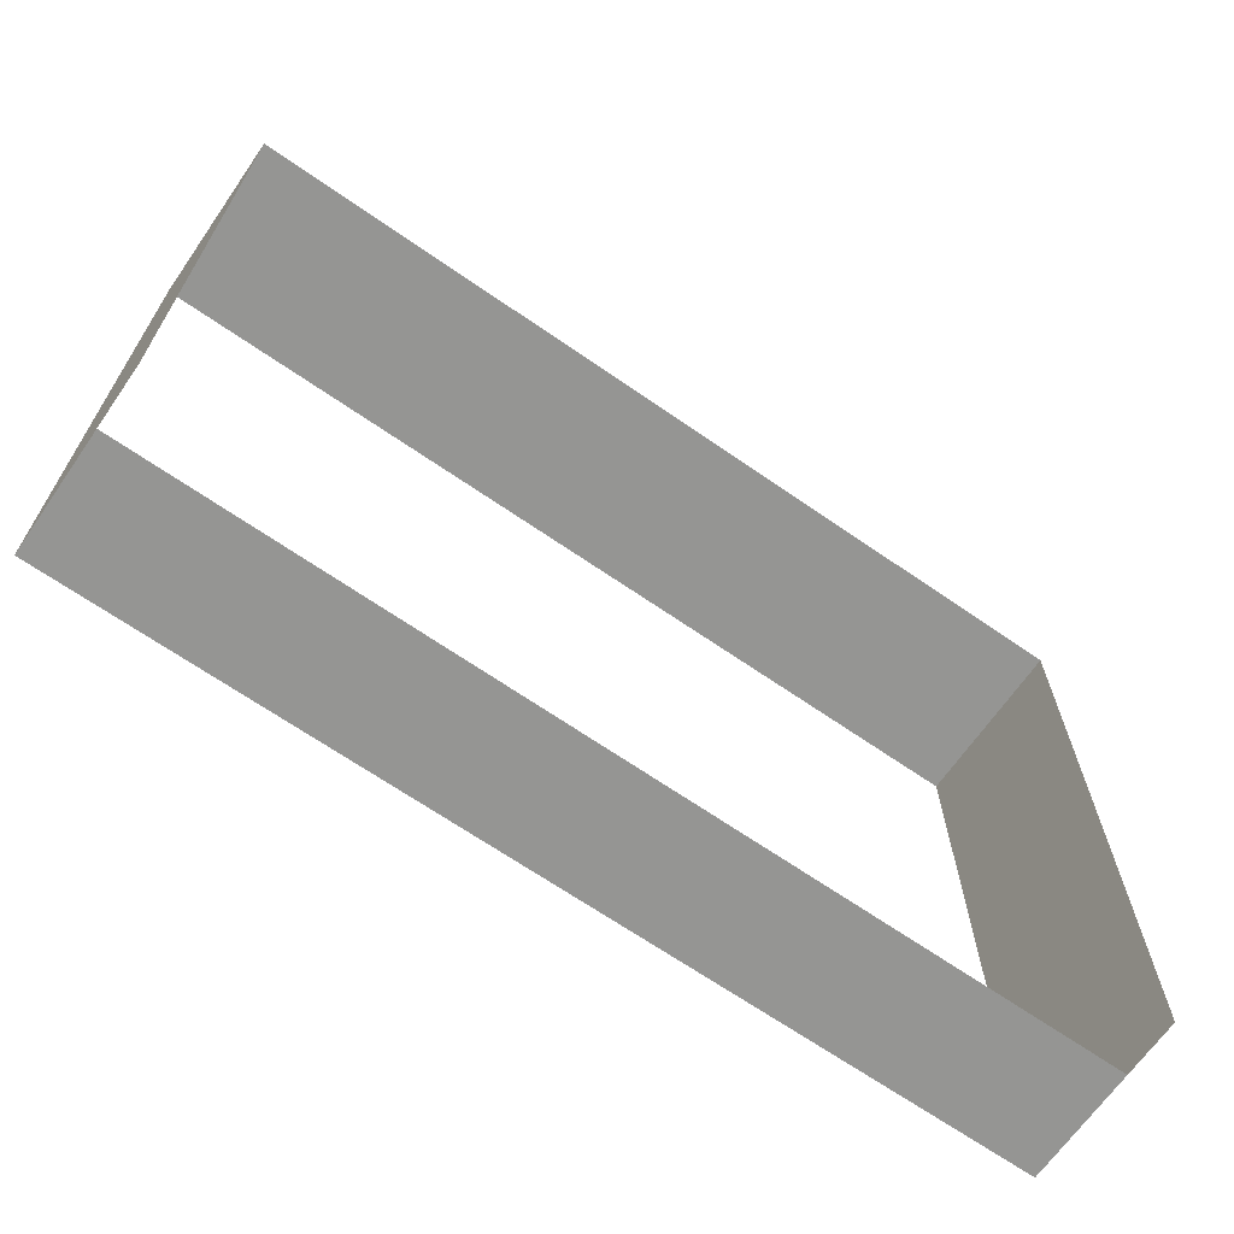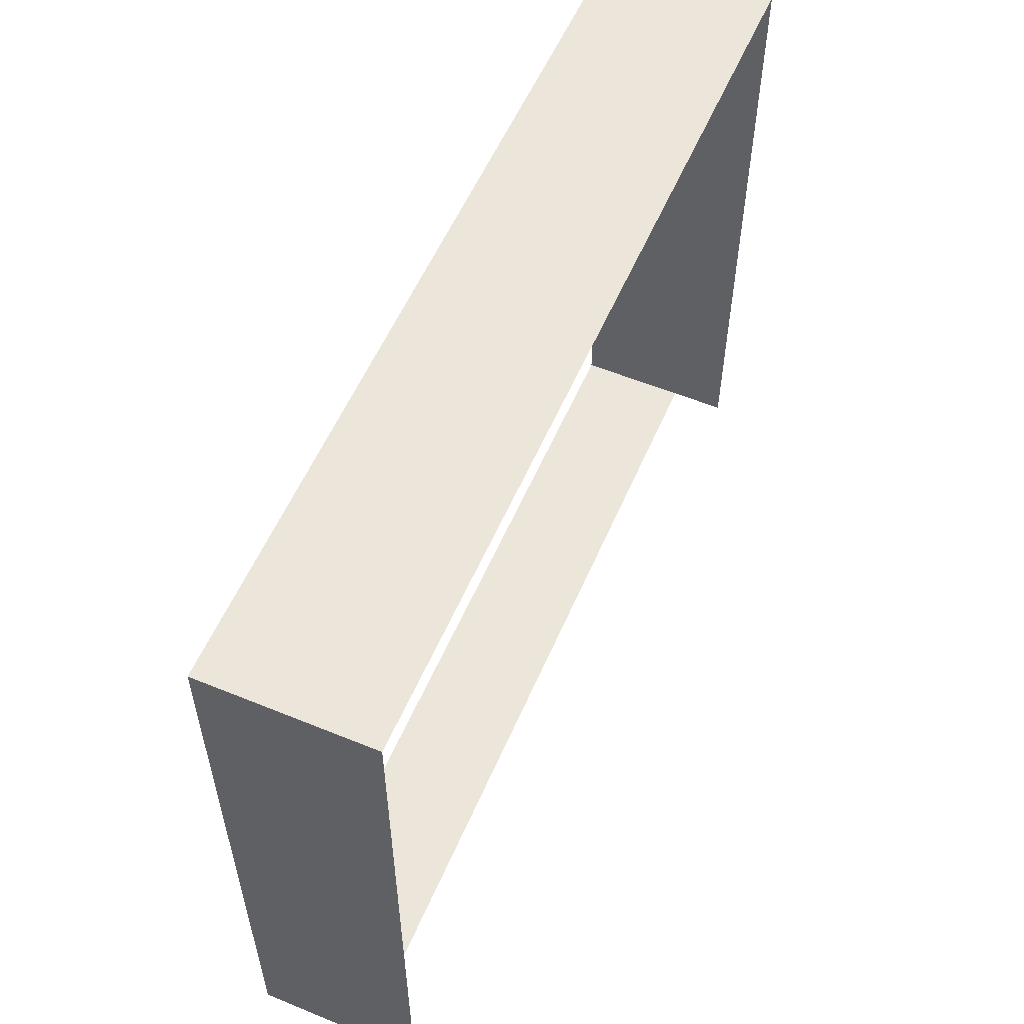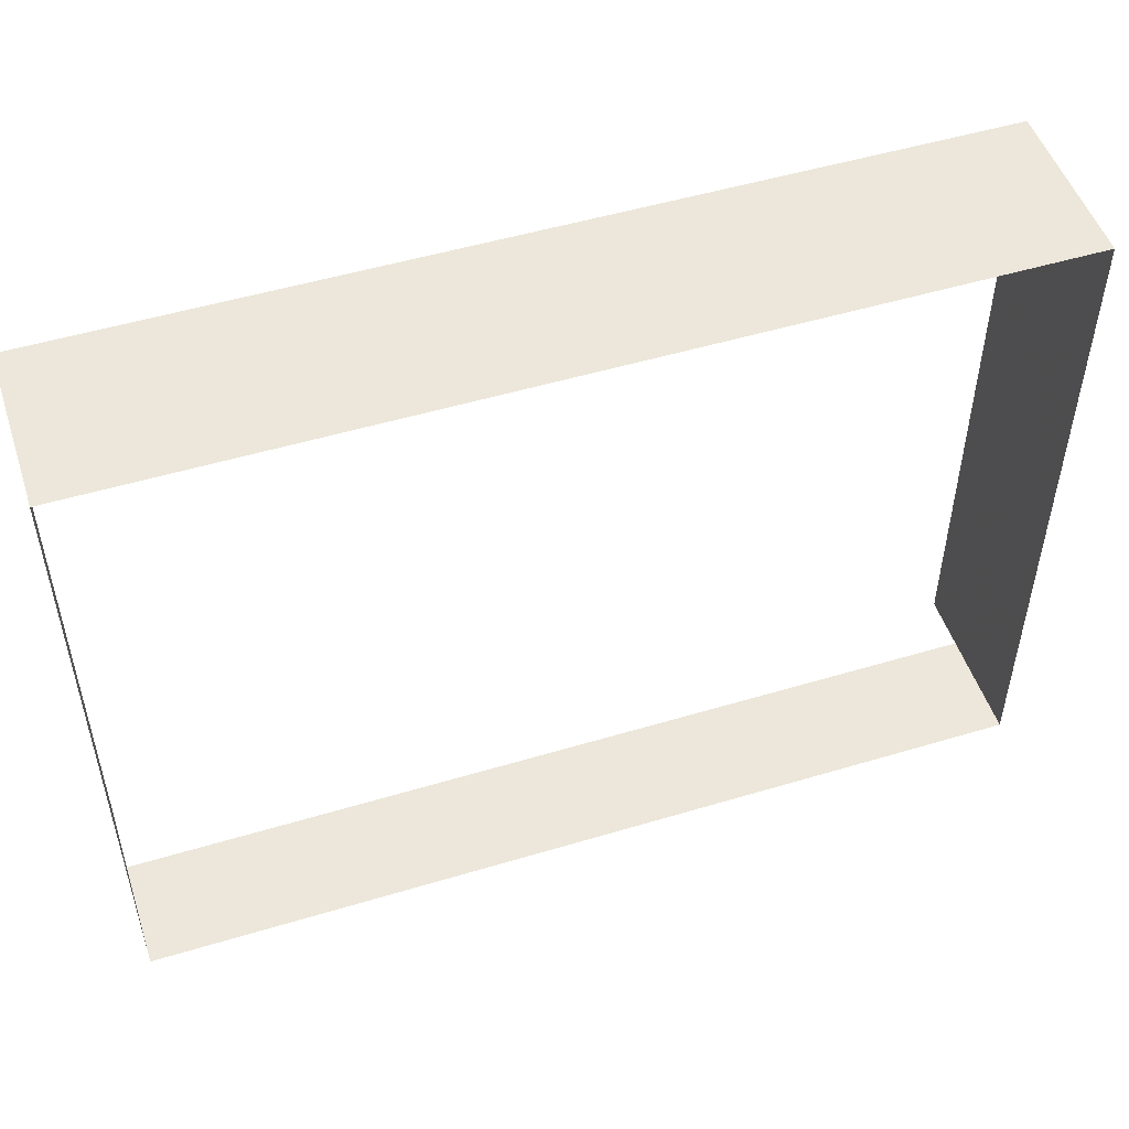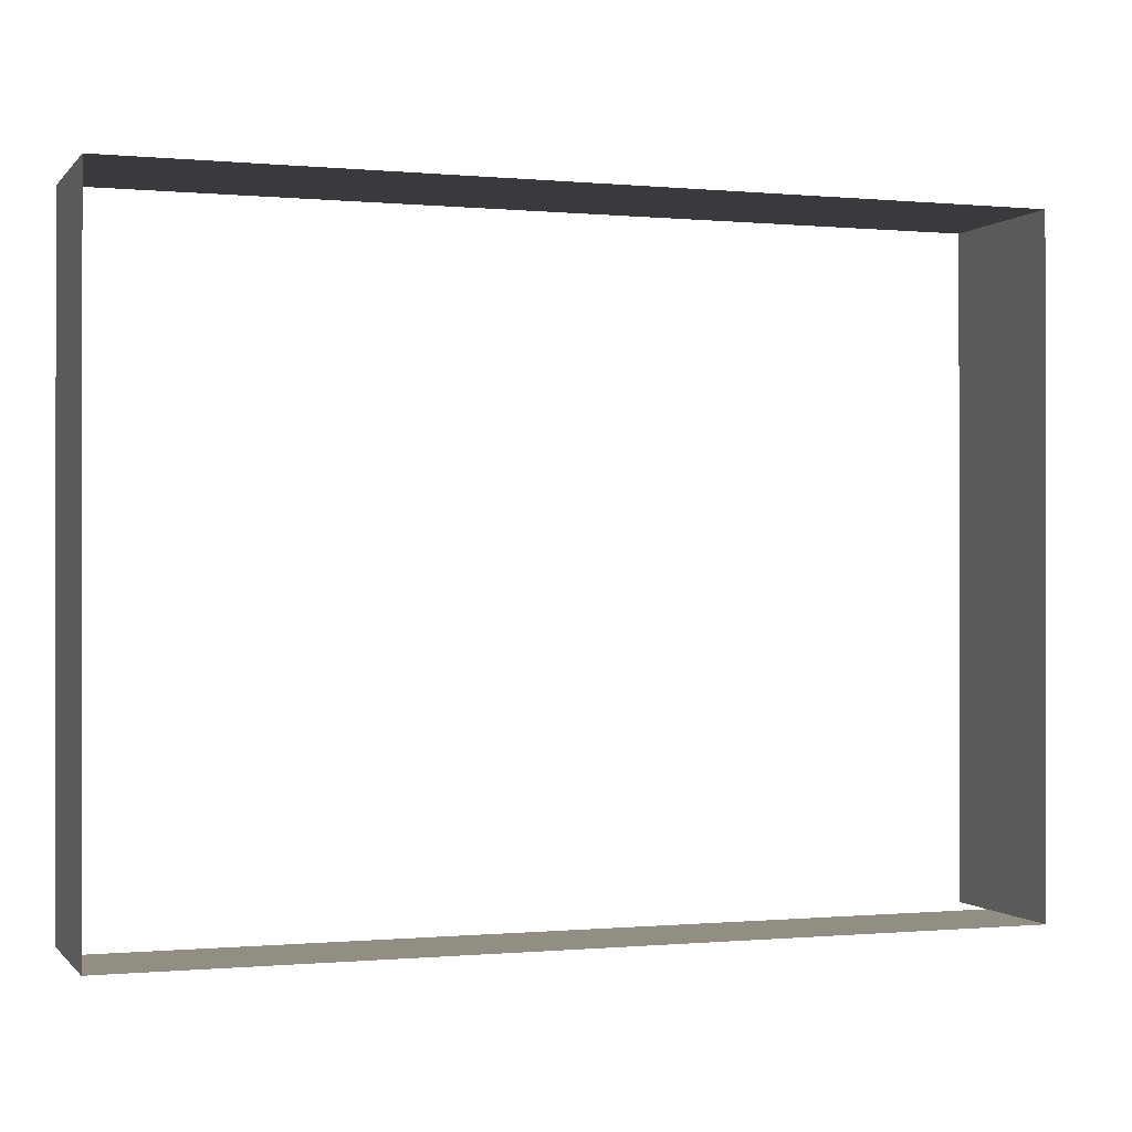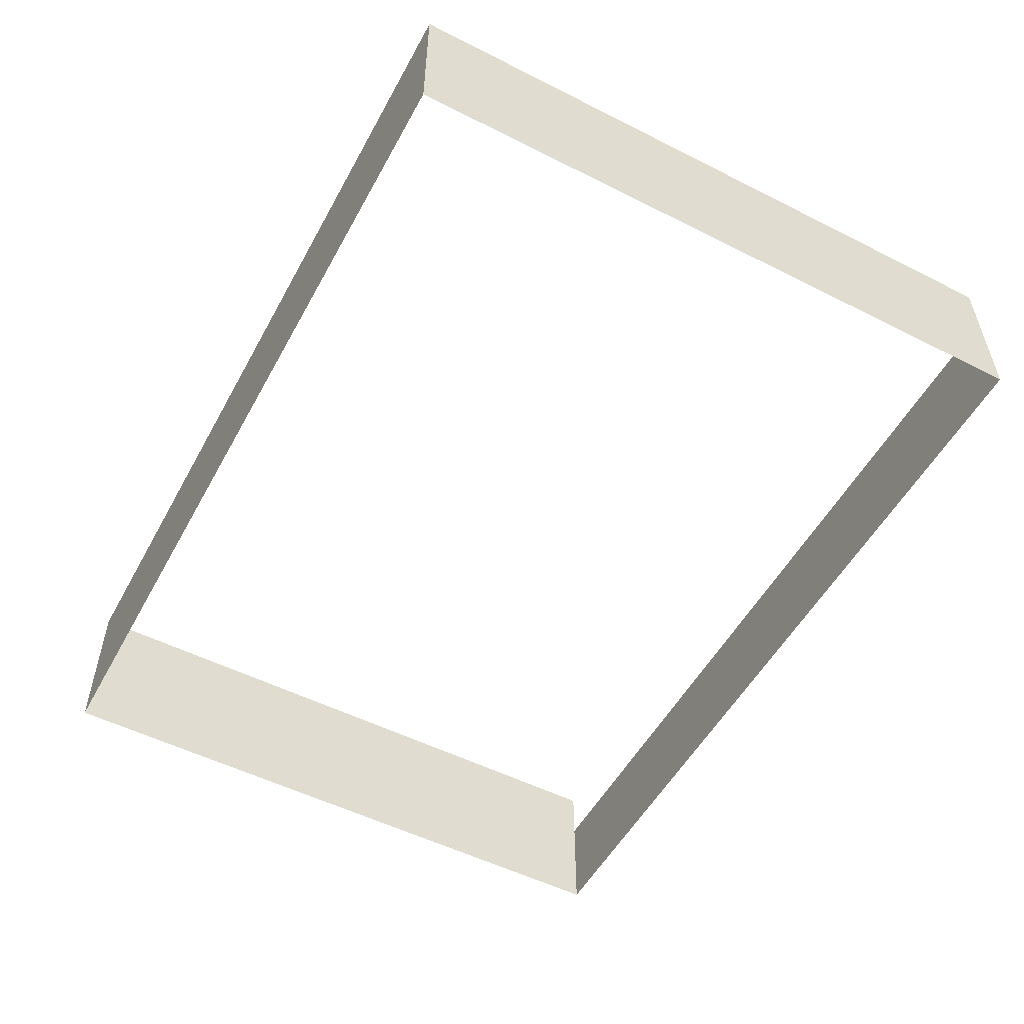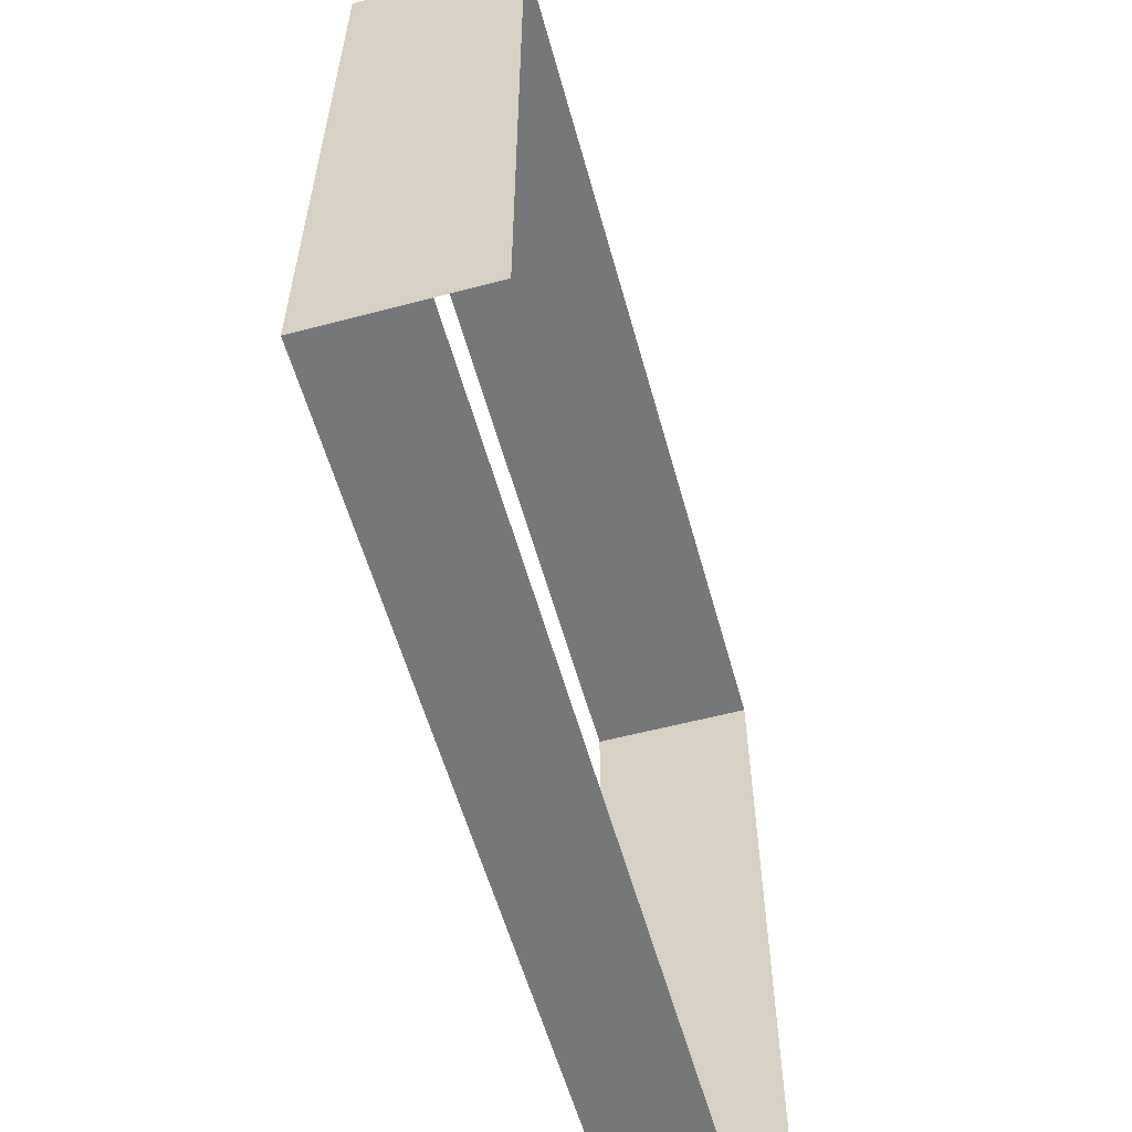
<metadata>
{"format":"obj","ext":"obj","renderer":"f3d","projection":"perspective","resolution":1024,"background":"white","views":[{"elev":-67.3,"azim":145.2,"up":"+Z"},{"elev":56.3,"azim":113.2,"up":"+Z"},{"elev":50.7,"azim":-18.2,"up":"+Z"},{"elev":-0.4,"azim":-19.2,"up":"+Z"},{"elev":-53.2,"azim":61.7,"up":"+Y"},{"elev":-57.1,"azim":105.4,"up":"+Z"}]}
</metadata>
<code>
v 364 1786 -1184
v 364 1785 -1184
v 364 1784 -1184
v 364 1787 -1184
v 364 1786 -1184
v 364 1784 -1184
v 364 1792 -1184
v 364 1787 -1184
v 364 1784 -1184
v 364 1792 -1137
v 364 1792 -1184
v 364 1784 -1184
v 364 1792 -1102
v 364 1792 -1137
v 364 1784 -1184
v 364 1792 -1088
v 364 1792 -1102
v 364 1784 -1184
v 364 1784 -1088
v 364 1792 -1088
v 364 1784 -1184
v 236 1792 -1184
v 236 1792 -1088
v 236 1784 -1088
v 236 1787 -1184
v 236 1792 -1184
v 236 1784 -1088
v 236 1786 -1184
v 236 1787 -1184
v 236 1784 -1088
v 236 1785 -1184
v 236 1786 -1184
v 236 1784 -1088
v 236 1784 -1184
v 236 1785 -1184
v 236 1784 -1088
v 329.7 1792 -1088
v 364 1792 -1088
v 364 1784 -1088
v 281 1792 -1088
v 329.7 1792 -1088
v 364 1784 -1088
v 236 1792 -1088
v 281 1792 -1088
v 364 1784 -1088
v 236 1784 -1088
v 236 1792 -1088
v 364 1784 -1088
v 364 1784 -1184
v 236 1784 -1184
v 236 1768 -1184
v 364 1768 -1184
v 364 1784 -1184
v 236 1768 -1184
v 236 1768 -1088
v 236 1784 -1088
v 364 1784 -1088
v 364 1768 -1088
v 236 1768 -1088
v 364 1784 -1088
v 364 1768 -1088
v 364 1784 -1088
v 364 1784 -1184
v 364 1768 -1184
v 364 1768 -1088
v 364 1784 -1184
v 236 1768 -1184
v 236 1784 -1184
v 236 1784 -1088
v 236 1768 -1088
v 236 1768 -1184
v 236 1784 -1088
f 1 2 3
f 4 5 6
f 7 8 9
f 10 11 12
f 13 14 15
f 16 17 18
f 19 20 21
f 22 23 24
f 25 26 27
f 28 29 30
f 31 32 33
f 34 35 36
f 37 38 39
f 40 41 42
f 43 44 45
f 46 47 48
f 49 50 51
f 52 53 54
f 55 56 57
f 58 59 60
f 61 62 63
f 64 65 66
f 67 68 69
f 70 71 72

</code>
